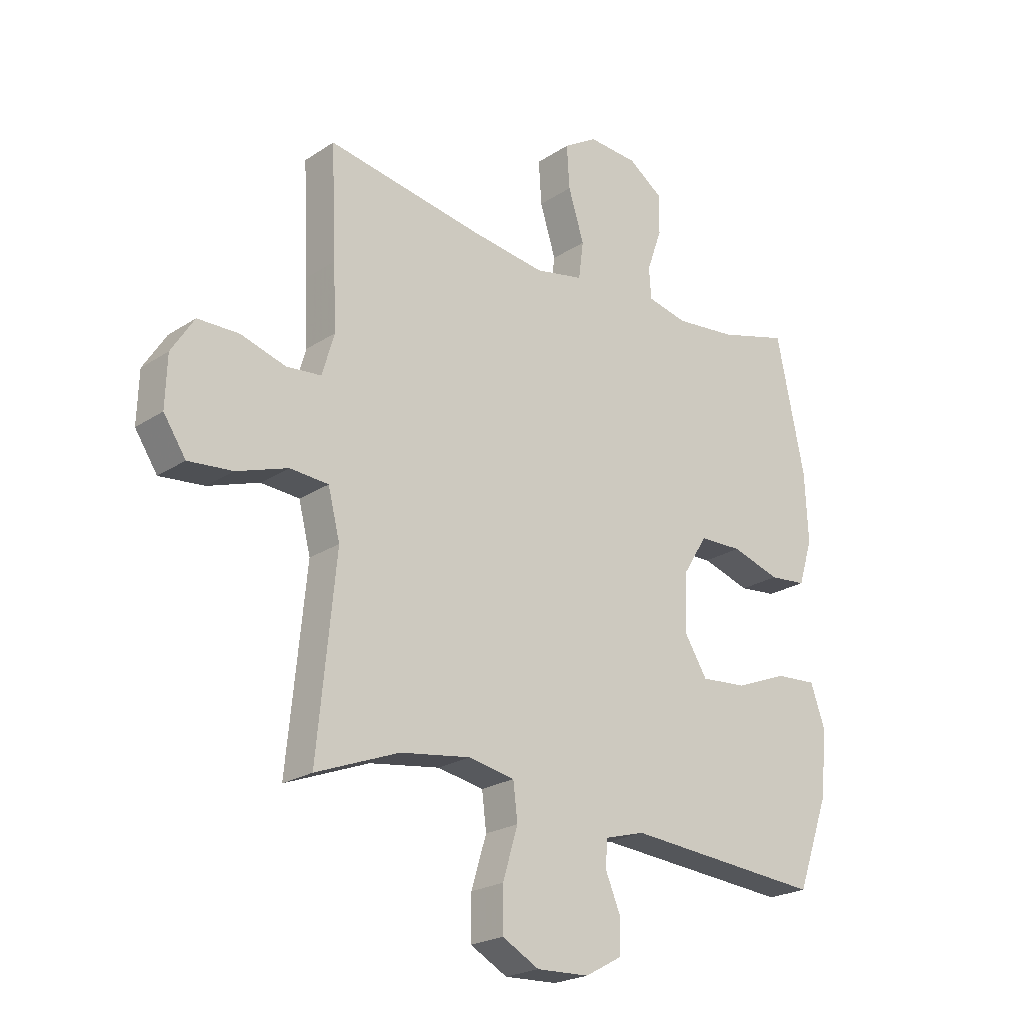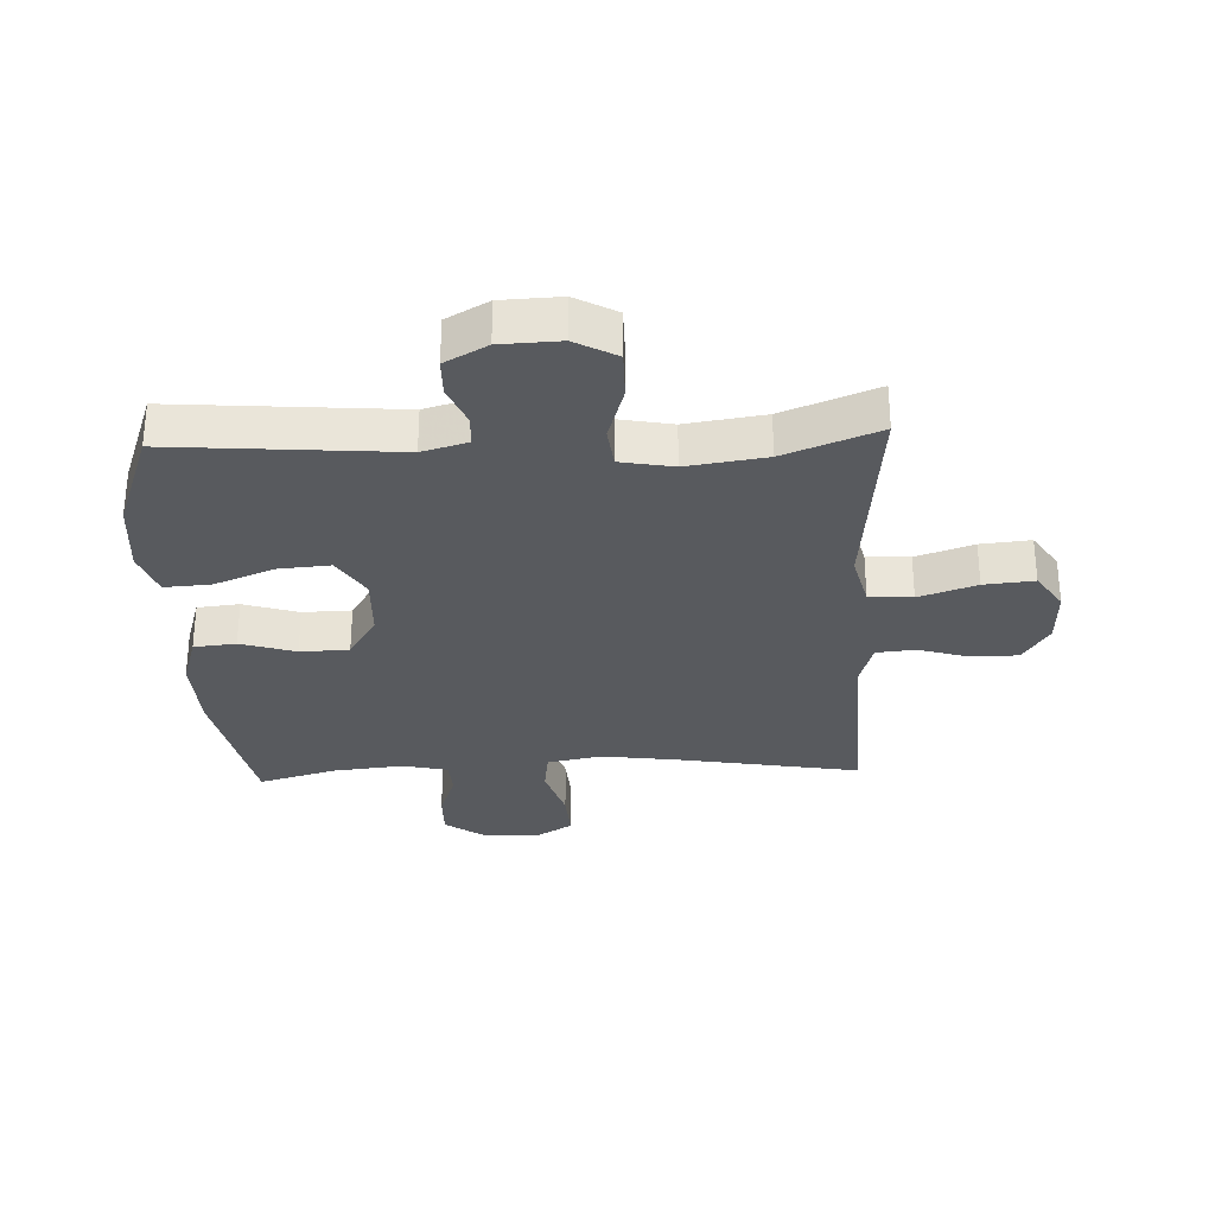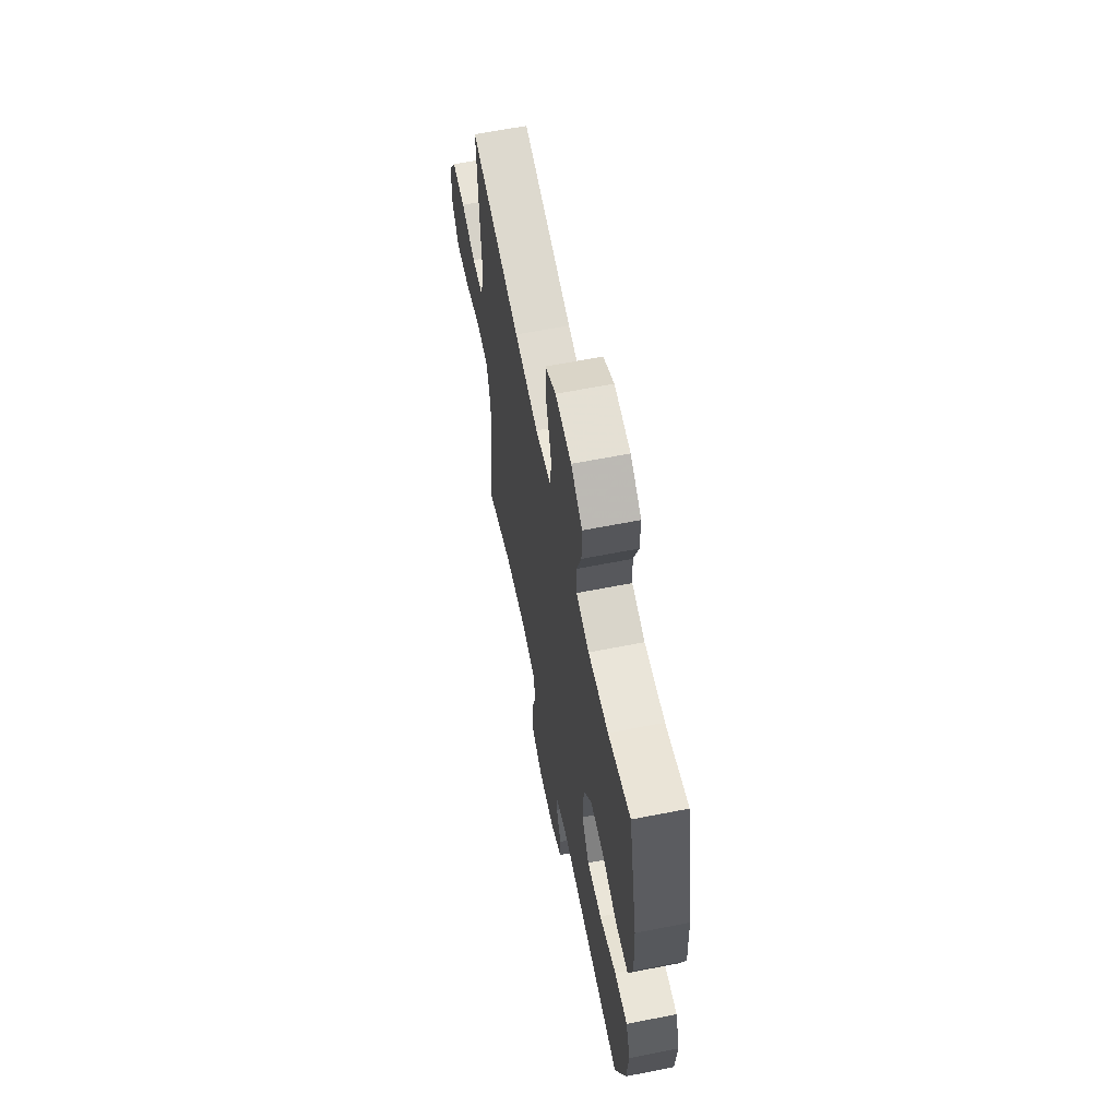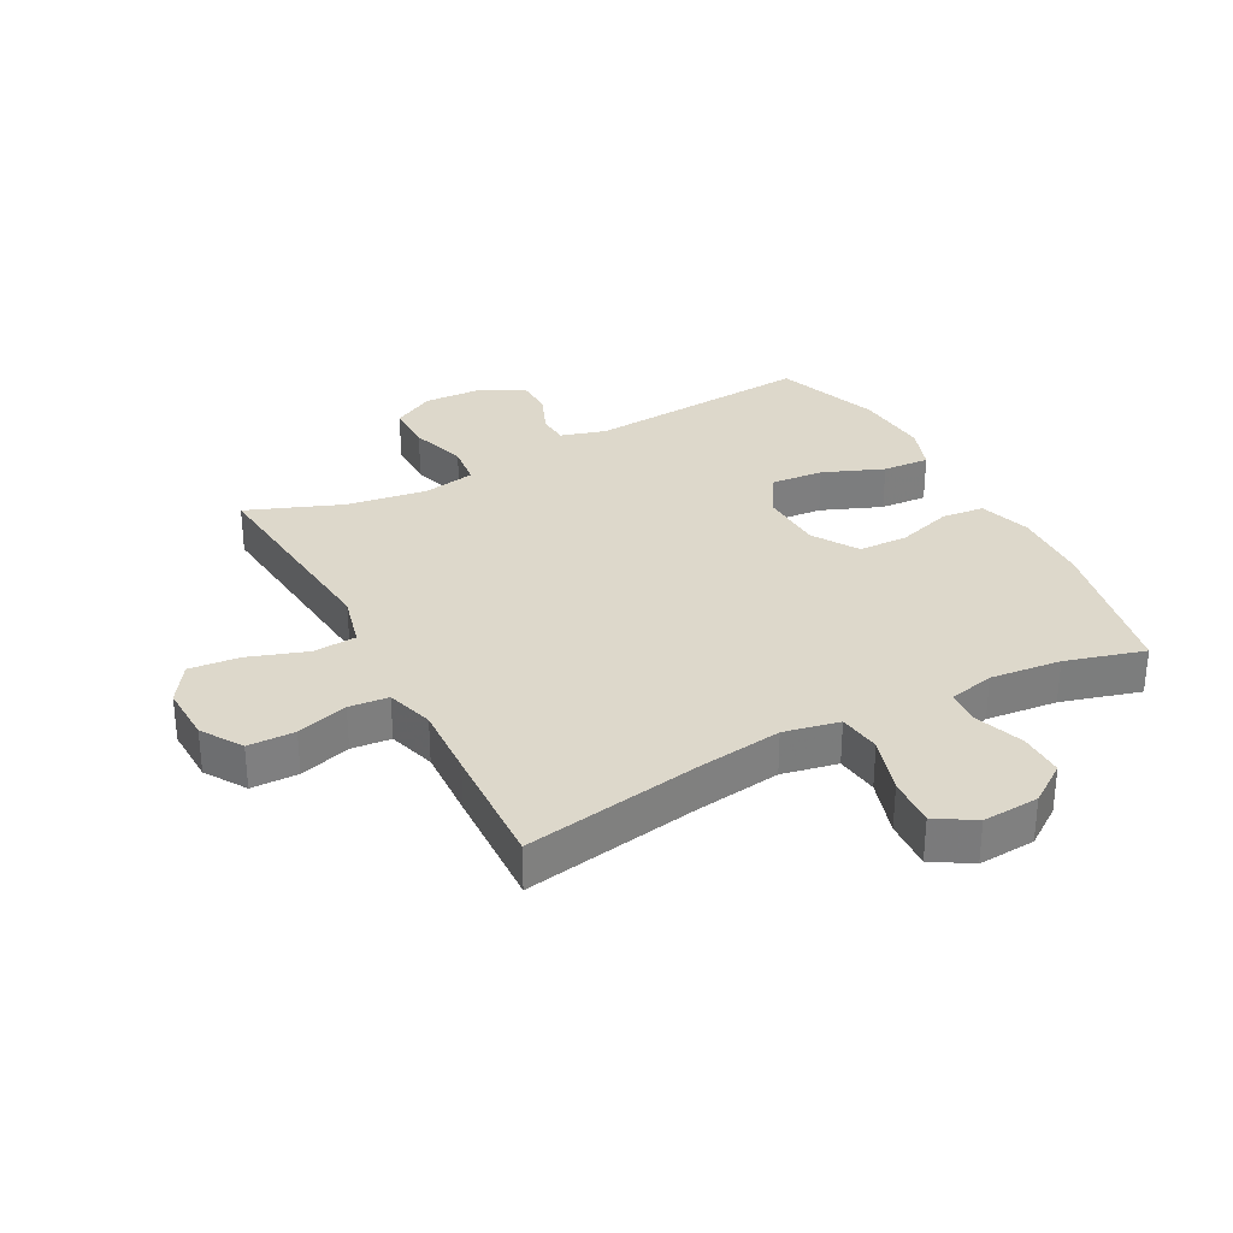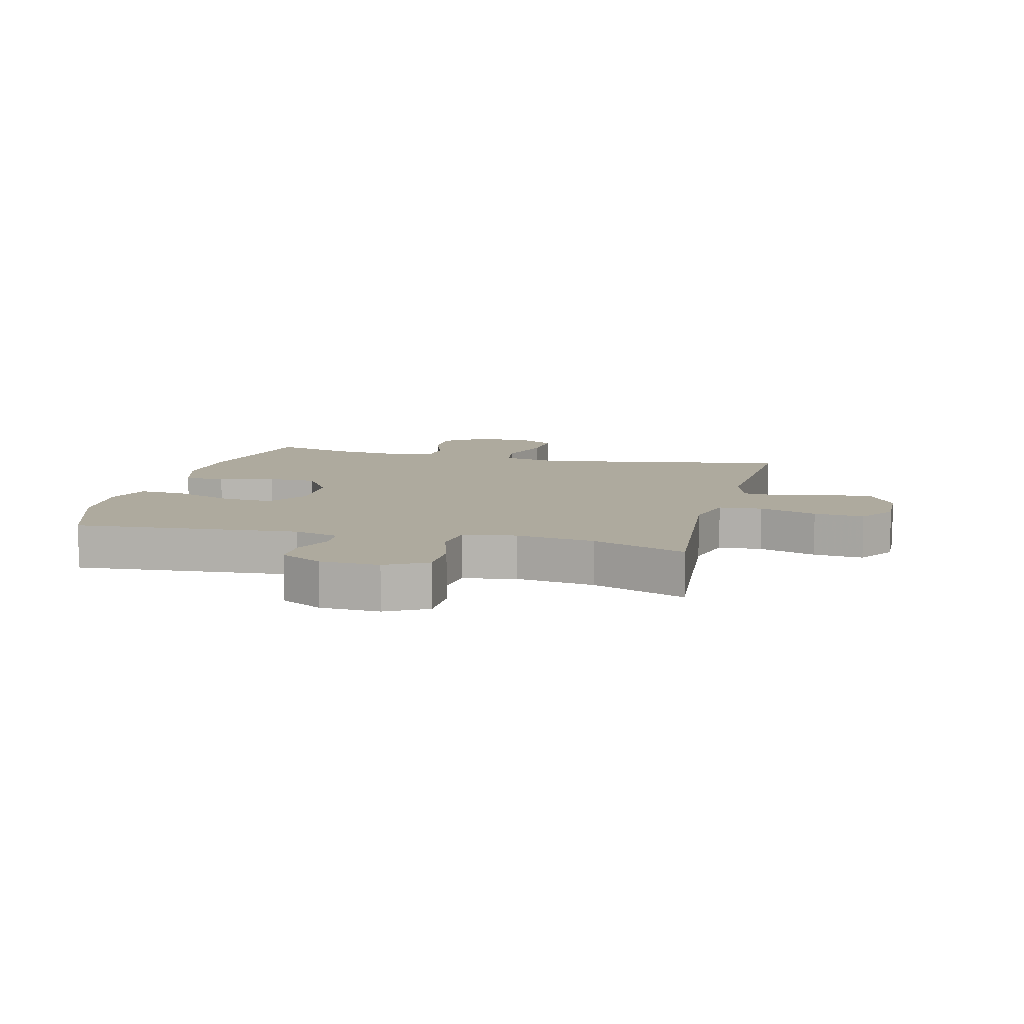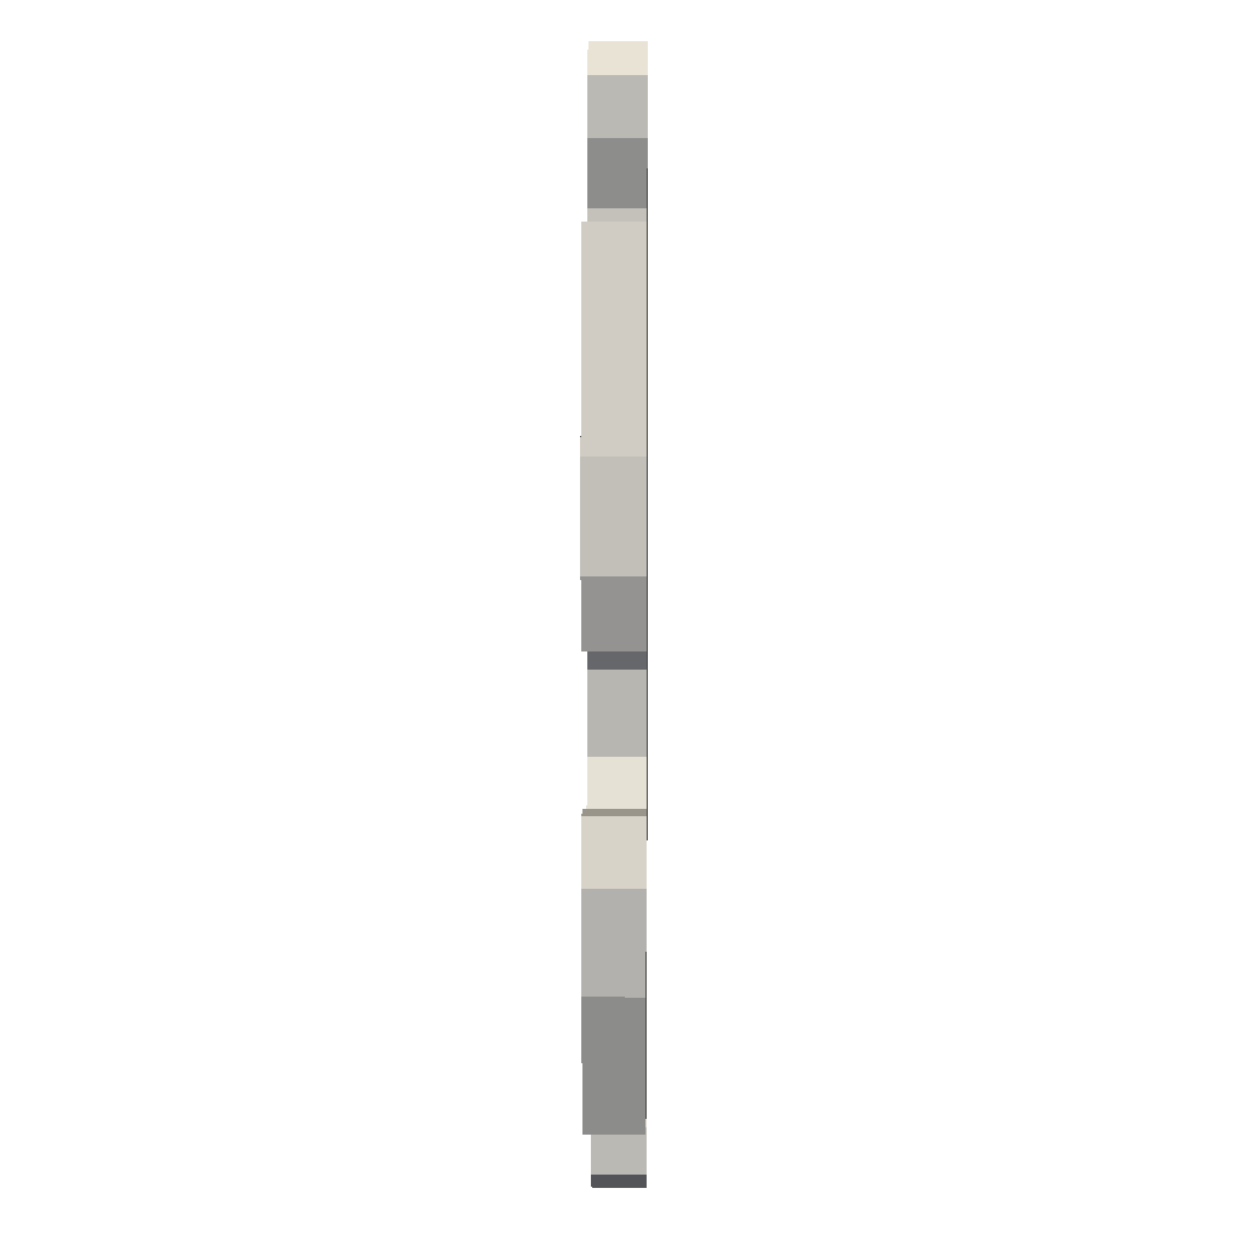
<metadata>
{"format":"obj","ext":"obj","renderer":"f3d","projection":"perspective","resolution":1024,"background":"white","views":[{"elev":-22.6,"azim":-41.7,"up":"+Z"},{"elev":-30.6,"azim":-177.6,"up":"+Y"},{"elev":62.5,"azim":78.7,"up":"+Z"},{"elev":31.4,"azim":-28.0,"up":"+Y"},{"elev":9.3,"azim":-166.0,"up":"+Y"},{"elev":6.0,"azim":90.6,"up":"+Z"}]}
</metadata>
<code>
v 0.5 0.07 0.5
v 0.552 0.07 0.252
v 0.558 0.07 0.125
v 0.532 0.07 0.041
v 0.463 0.07 0.034
v 0.373 0.07 0.062
v 0.293 0.07 0.06
v 0.247 0.07 -0.014
v 0.243 0.07 -0.118
v 0.286 0.07 -0.187
v 0.371 0.07 -0.18
v 0.469 0.07 -0.141
v 0.545 0.07 -0.136
v 0.571 0.07 -0.21
v 0.561 0.07 -0.331
v 0.5 0.07 -0.5
v 0.133 0.07 -0.471
v 0.059 0.07 -0.492
v 0.056 0.07 -0.542
v 0.084 0.07 -0.609
v 0.083 0.07 -0.67
v 0.014 0.07 -0.708
v -0.083 0.07 -0.712
v -0.151 0.07 -0.675
v -0.151 0.07 -0.596
v -0.123 0.07 -0.504
v -0.131 0.07 -0.437
v -0.217 0.07 -0.421
v -0.346 0.07 -0.44
v -0.5 0.07 -0.5
v -0.479 0.07 -0.286
v -0.466 0.07 -0.153
v -0.488 0.07 -0.066
v -0.559 0.07 -0.061
v -0.653 0.07 -0.093
v -0.735 0.07 -0.101
v -0.776 0.07 -0.039
v -0.773 0.07 0.054
v -0.731 0.07 0.12
v -0.655 0.07 0.121
v -0.572 0.07 0.096
v -0.508 0.07 0.102
v -0.485 0.07 0.179
v -0.491 0.07 0.297
v -0.5 0.07 0.5
v -0.211 0.07 0.45
v -0.075 0.07 0.431
v 0.015 0.07 0.449
v 0.024 0.07 0.518
v -0.005 0.07 0.611
v -0.01 0.07 0.691
v 0.052 0.07 0.729
v 0.144 0.07 0.723
v 0.208 0.07 0.678
v 0.207 0.07 0.605
v 0.179 0.07 0.526
v 0.183 0.07 0.469
v 0.257 0.07 0.452
v 0.372 0.07 0.464
v 0.5 0 0.5
v 0.552 0 0.252
v 0.558 0 0.125
v 0.532 0 0.041
v 0.463 0 0.034
v 0.373 0 0.062
v 0.293 0 0.06
v 0.247 0 -0.014
v 0.243 0 -0.118
v 0.286 0 -0.187
v 0.371 0 -0.18
v 0.469 0 -0.141
v 0.545 0 -0.136
v 0.571 0 -0.21
v 0.561 0 -0.331
v 0.5 0 -0.5
v 0.133 0 -0.471
v 0.059 0 -0.492
v 0.056 0 -0.542
v 0.084 0 -0.609
v 0.083 0 -0.67
v 0.014 0 -0.708
v -0.083 0 -0.712
v -0.151 0 -0.675
v -0.151 0 -0.596
v -0.123 0 -0.504
v -0.131 0 -0.437
v -0.217 0 -0.421
v -0.346 0 -0.44
v -0.5 0 -0.5
v -0.479 0 -0.286
v -0.466 0 -0.153
v -0.488 0 -0.066
v -0.559 0 -0.061
v -0.653 0 -0.093
v -0.735 0 -0.101
v -0.776 0 -0.039
v -0.773 0 0.054
v -0.731 0 0.12
v -0.655 0 0.121
v -0.572 0 0.096
v -0.508 0 0.102
v -0.485 0 0.179
v -0.491 0 0.297
v -0.5 0 0.5
v -0.211 0 0.45
v -0.075 0 0.431
v 0.015 0 0.449
v 0.024 0 0.518
v -0.005 0 0.611
v -0.01 0 0.691
v 0.052 0 0.729
v 0.144 0 0.723
v 0.208 0 0.678
v 0.207 0 0.605
v 0.179 0 0.526
v 0.183 0 0.469
v 0.257 0 0.452
v 0.372 0 0.464
f 53 54 55 56
f 53 56 57
f 52 53 57
f 49 50 51 52
f 48 49 52 57
f 47 48 57 58
f 43 44 45 46
f 42 43 46 47
f 38 39 40 41
f 38 41 42
f 37 38 42
f 34 35 36 37
f 33 34 37 42
f 32 33 42 47
f 29 30 31
f 28 29 31 32
f 27 28 32 47
f 23 24 25 26
f 19 20 21 22
f 18 19 22 23
f 14 15 16 17
f 14 17 18
f 11 12 13 14
f 10 11 14 18
f 9 10 18
f 8 9 18 23
f 3 4 5 6
f 3 6 7
f 59 1 2 3
f 58 59 3 7
f 8 23 26 27
f 27 47 58
f 7 8 27 58
f 115 114 113 112
f 116 115 112
f 116 112 111
f 111 110 109 108
f 116 111 108 107
f 117 116 107 106
f 105 104 103 102
f 106 105 102 101
f 100 99 98 97
f 101 100 97
f 101 97 96
f 96 95 94 93
f 101 96 93 92
f 106 101 92 91
f 90 89 88
f 91 90 88 87
f 106 91 87 86
f 85 84 83 82
f 81 80 79 78
f 82 81 78 77
f 76 75 74 73
f 77 76 73
f 73 72 71 70
f 77 73 70 69
f 77 69 68
f 82 77 68 67
f 65 64 63 62
f 66 65 62
f 62 61 60 118
f 66 62 118 117
f 86 85 82 67
f 117 106 86
f 117 86 67 66
f 1 60 61 2
f 2 61 62 3
f 3 62 63 4
f 4 63 64 5
f 5 64 65 6
f 6 65 66 7
f 7 66 67 8
f 8 67 68 9
f 9 68 69 10
f 10 69 70 11
f 11 70 71 12
f 12 71 72 13
f 13 72 73 14
f 14 73 74 15
f 15 74 75 16
f 16 75 76 17
f 17 76 77 18
f 18 77 78 19
f 19 78 79 20
f 20 79 80 21
f 21 80 81 22
f 22 81 82 23
f 23 82 83 24
f 24 83 84 25
f 25 84 85 26
f 26 85 86 27
f 27 86 87 28
f 28 87 88 29
f 29 88 89 30
f 30 89 90 31
f 31 90 91 32
f 32 91 92 33
f 33 92 93 34
f 34 93 94 35
f 35 94 95 36
f 36 95 96 37
f 37 96 97 38
f 38 97 98 39
f 39 98 99 40
f 40 99 100 41
f 41 100 101 42
f 42 101 102 43
f 43 102 103 44
f 44 103 104 45
f 45 104 105 46
f 46 105 106 47
f 47 106 107 48
f 48 107 108 49
f 49 108 109 50
f 50 109 110 51
f 51 110 111 52
f 52 111 112 53
f 53 112 113 54
f 54 113 114 55
f 55 114 115 56
f 56 115 116 57
f 57 116 117 58
f 58 117 118 59
f 59 118 60 1

</code>
